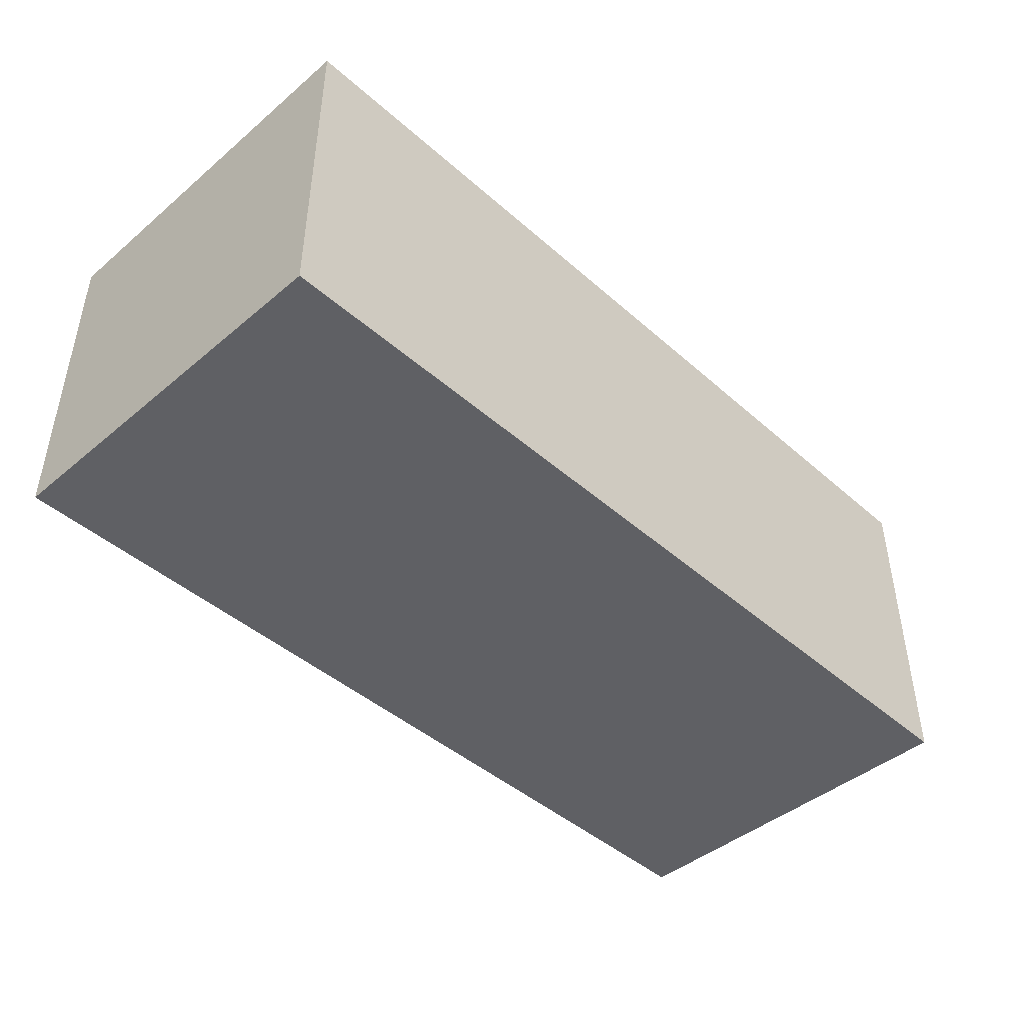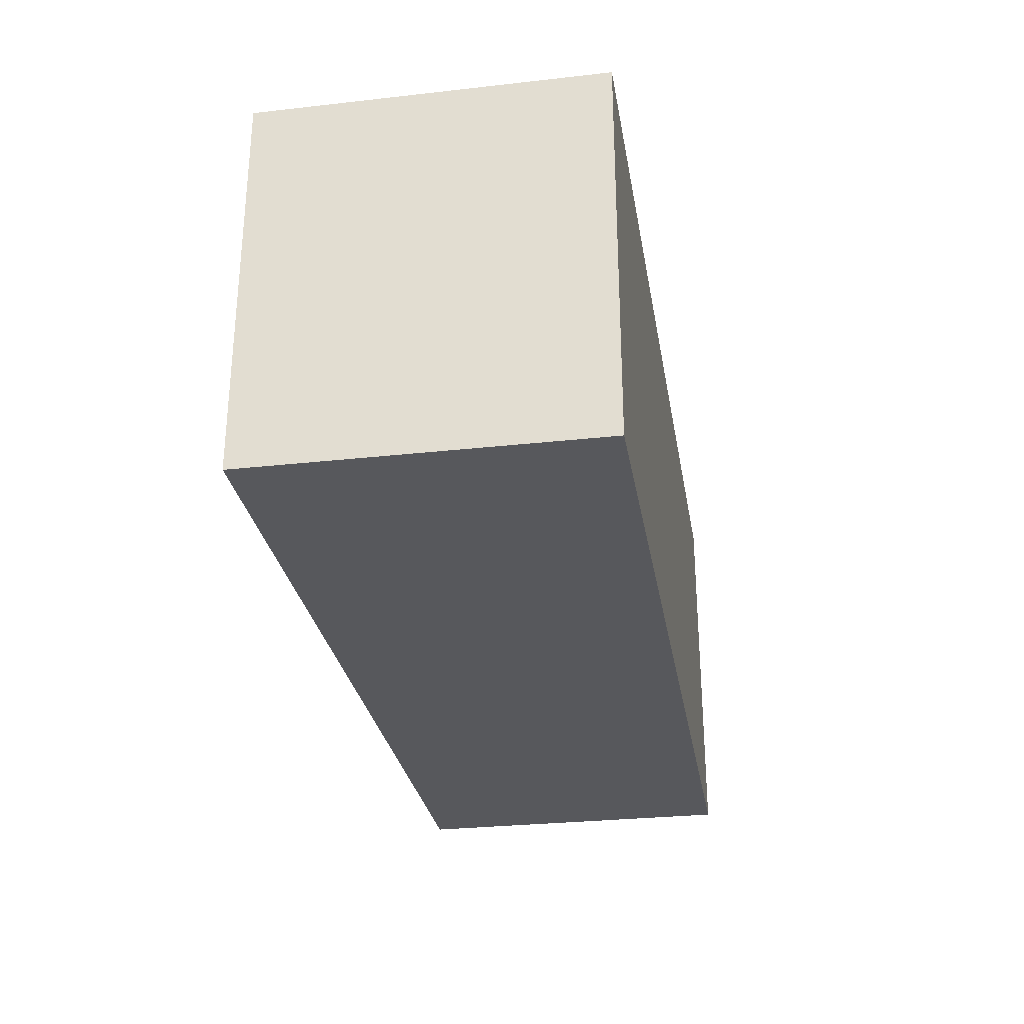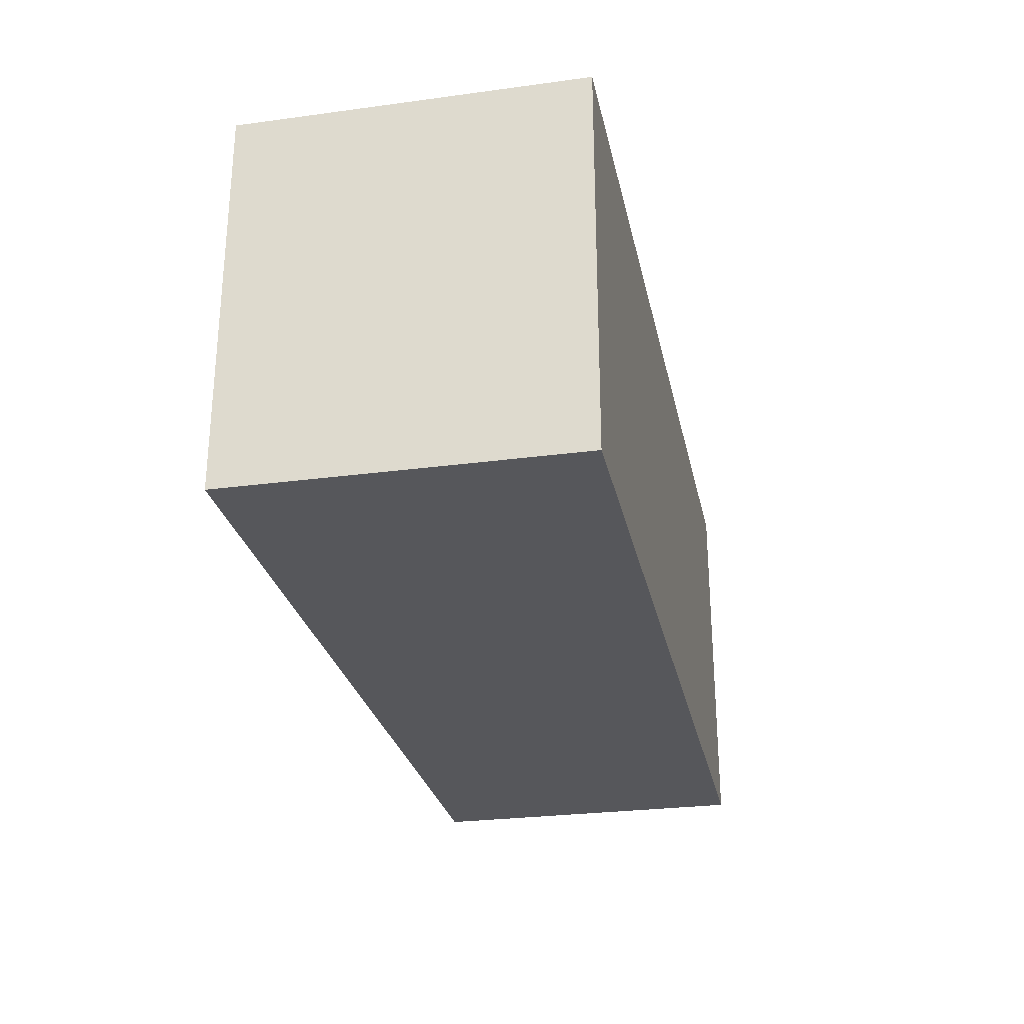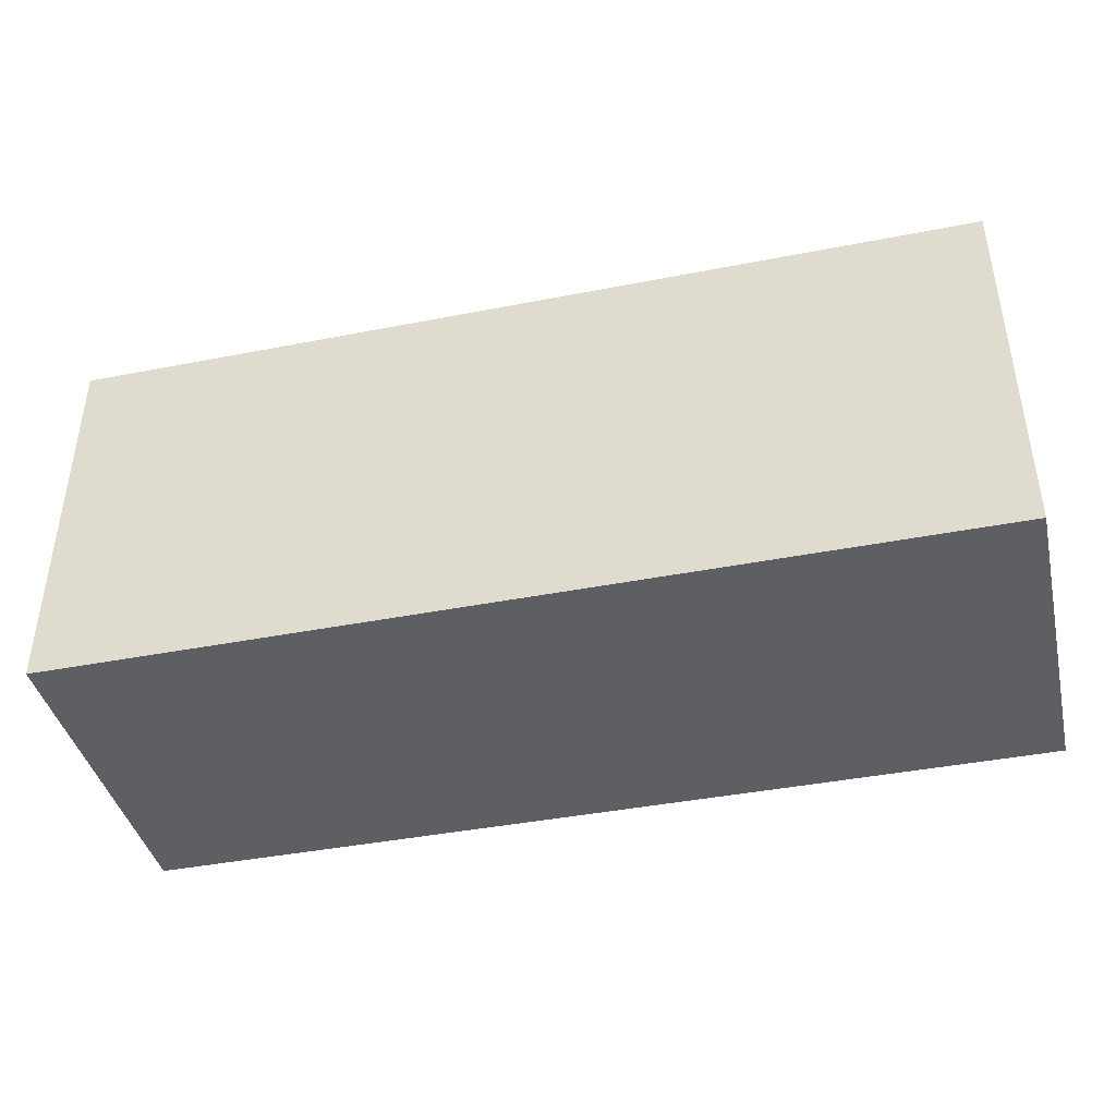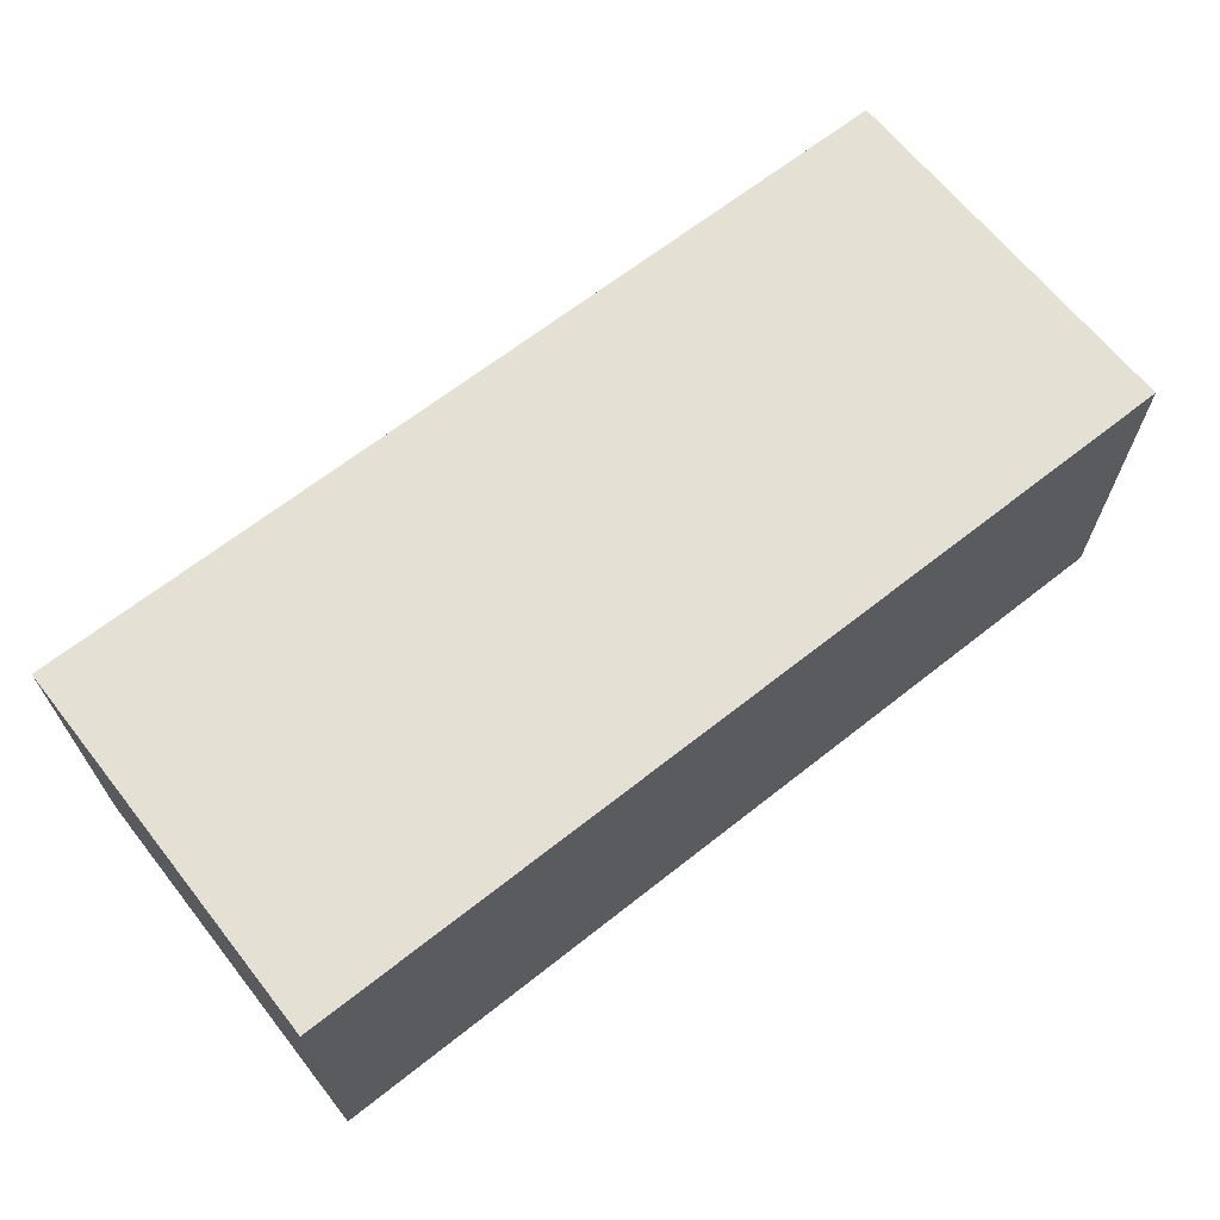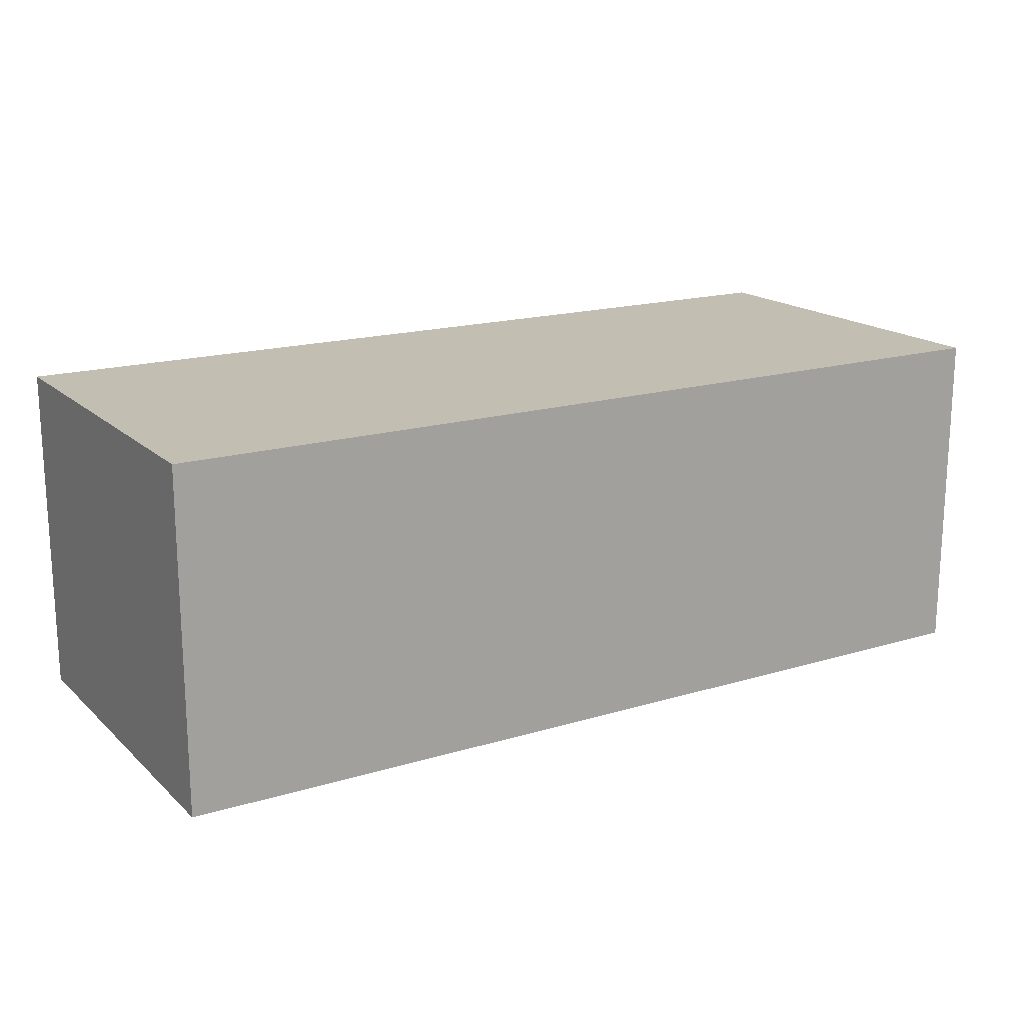
<metadata>
{"format":"obj","ext":"obj","renderer":"f3d","projection":"perspective","resolution":1024,"background":"white","views":[{"elev":-44.3,"azim":134.3,"up":"+Z"},{"elev":-28.8,"azim":99.5,"up":"+Y"},{"elev":-27.3,"azim":-78.3,"up":"+Y"},{"elev":-41.4,"azim":-166.7,"up":"+Y"},{"elev":66.0,"azim":-38.4,"up":"+Z"},{"elev":17.4,"azim":-30.9,"up":"+Z"}]}
</metadata>
<code>
o CatCube - 19x8x7
v 9.5 4 -3.5
v 9.5 -4 -3.5
v 9.5 4 3.5
v 9.5 -4 3.5
v -9.5 4 -3.5
v -9.5 -4 -3.5
v -9.5 4 3.5
v -9.5 -4 3.5
f 1 5 7 3
f 4 3 7 8
f 8 7 5 6
f 6 2 4 8
f 2 1 3 4
f 6 5 1 2

</code>
